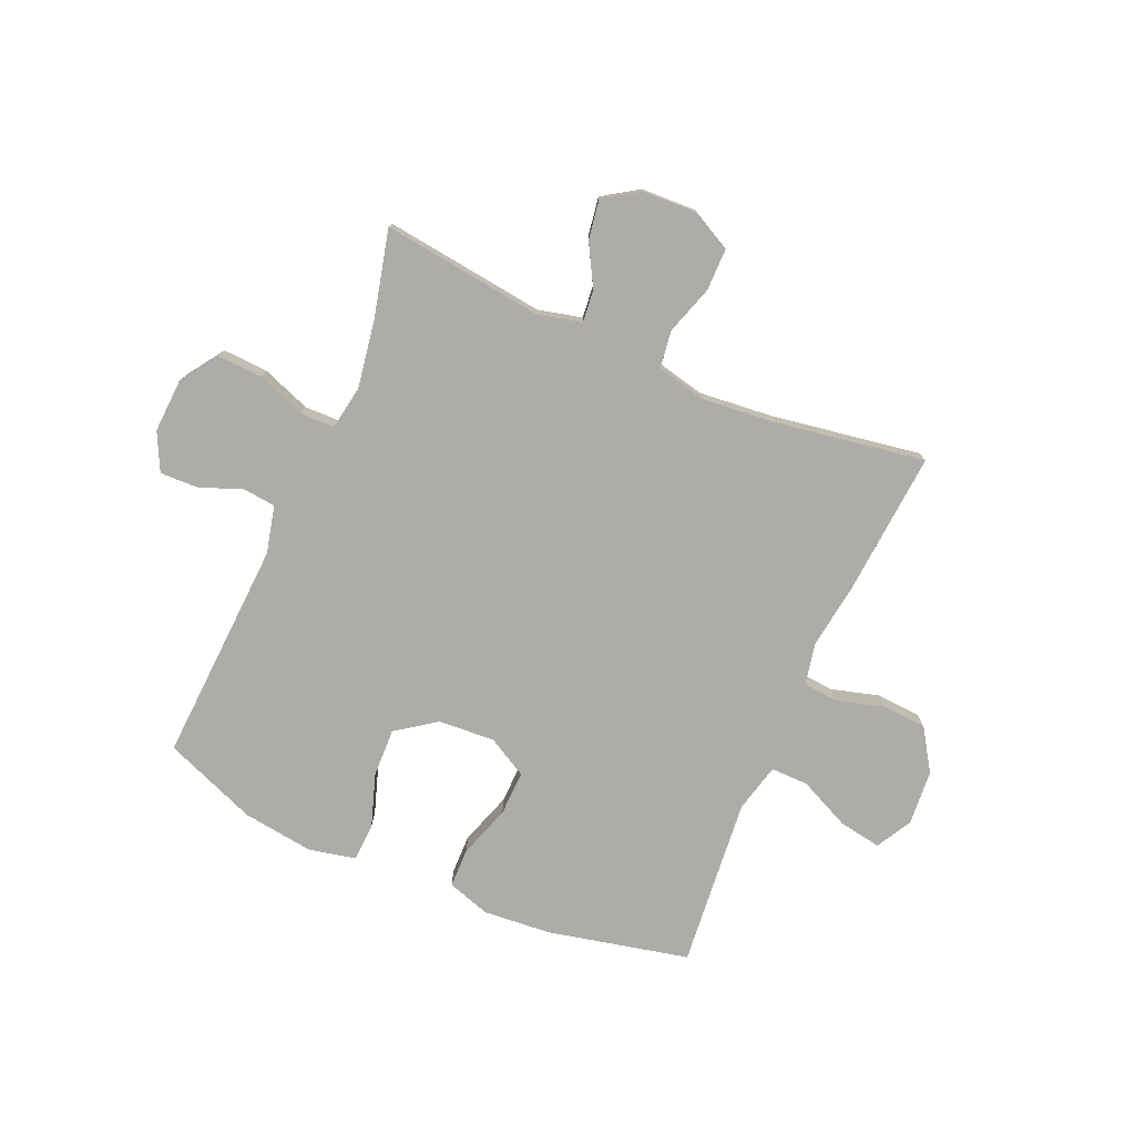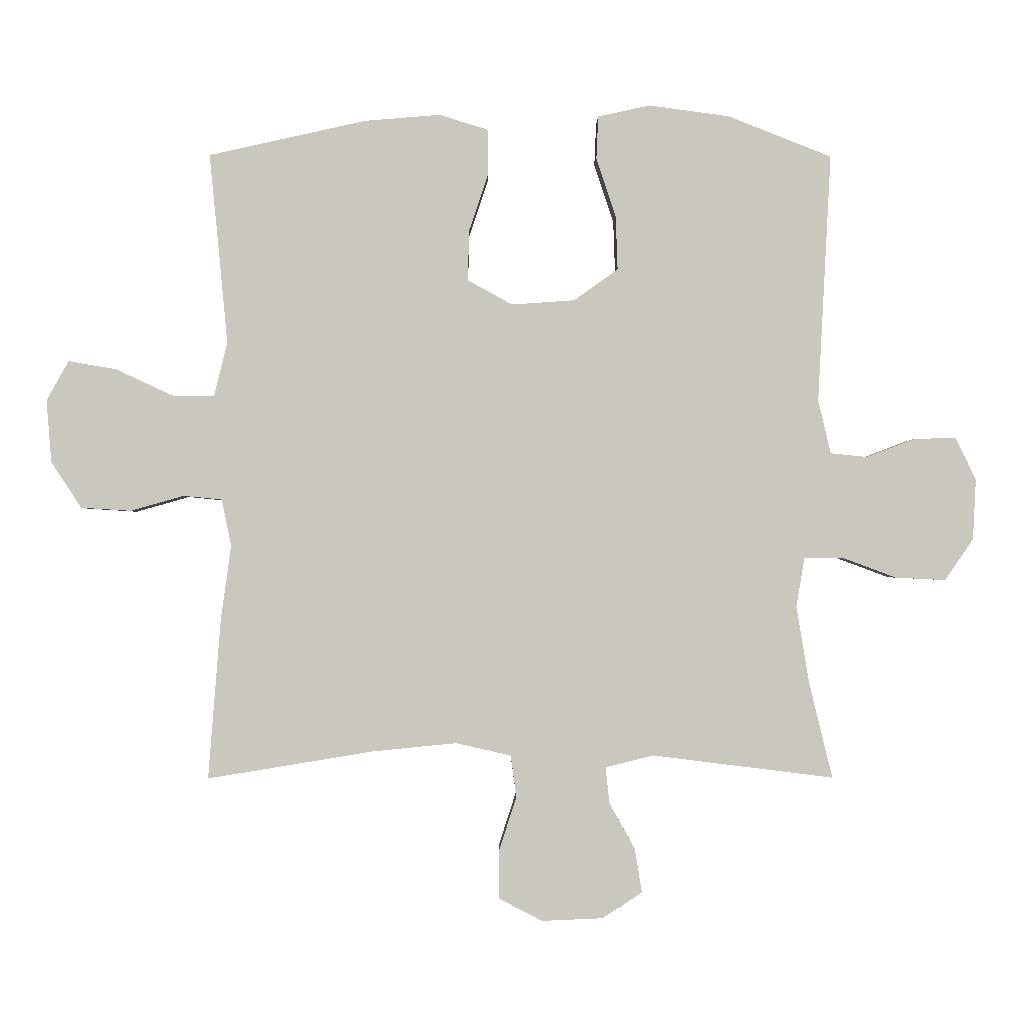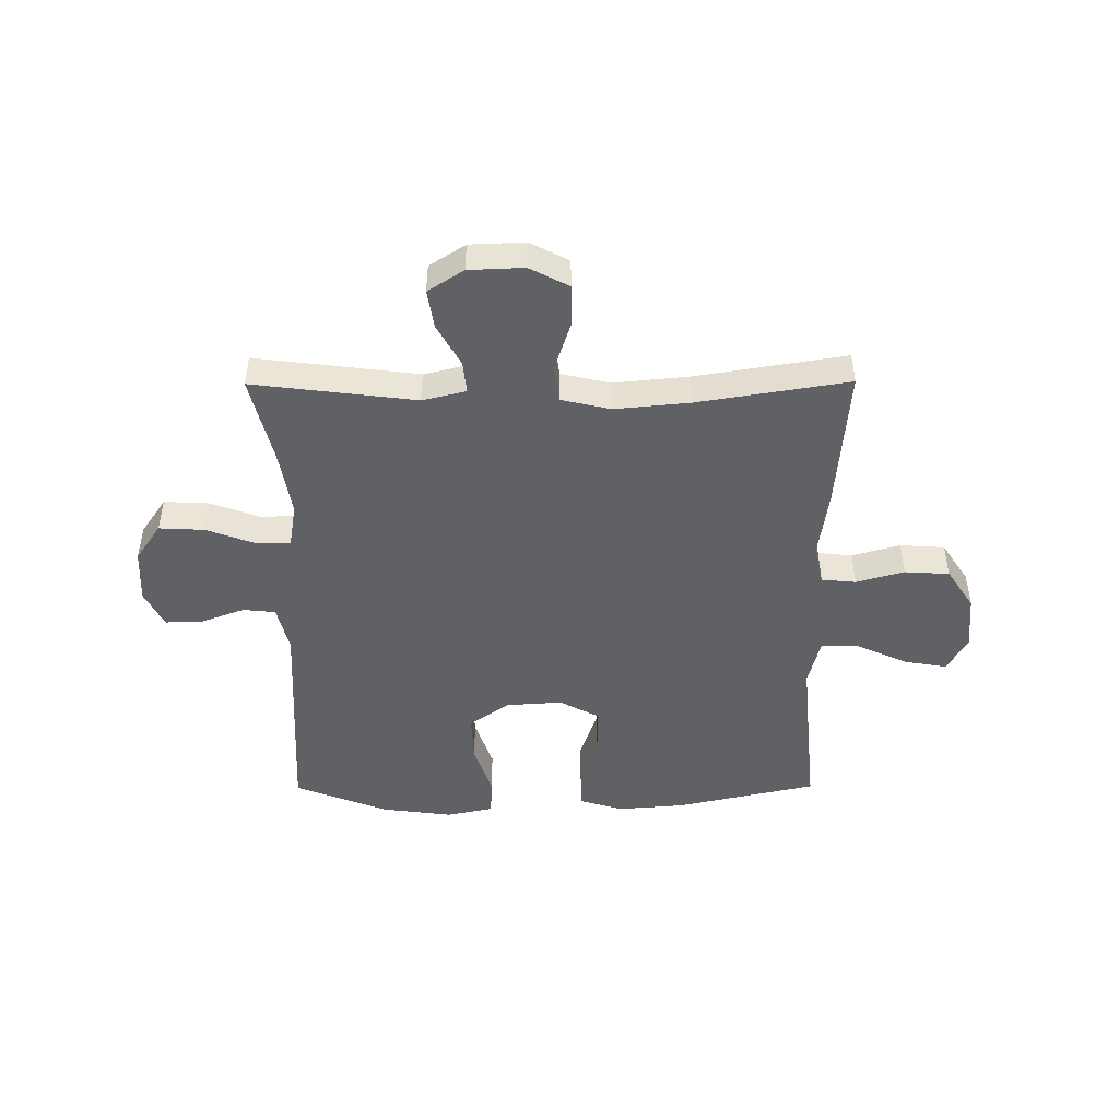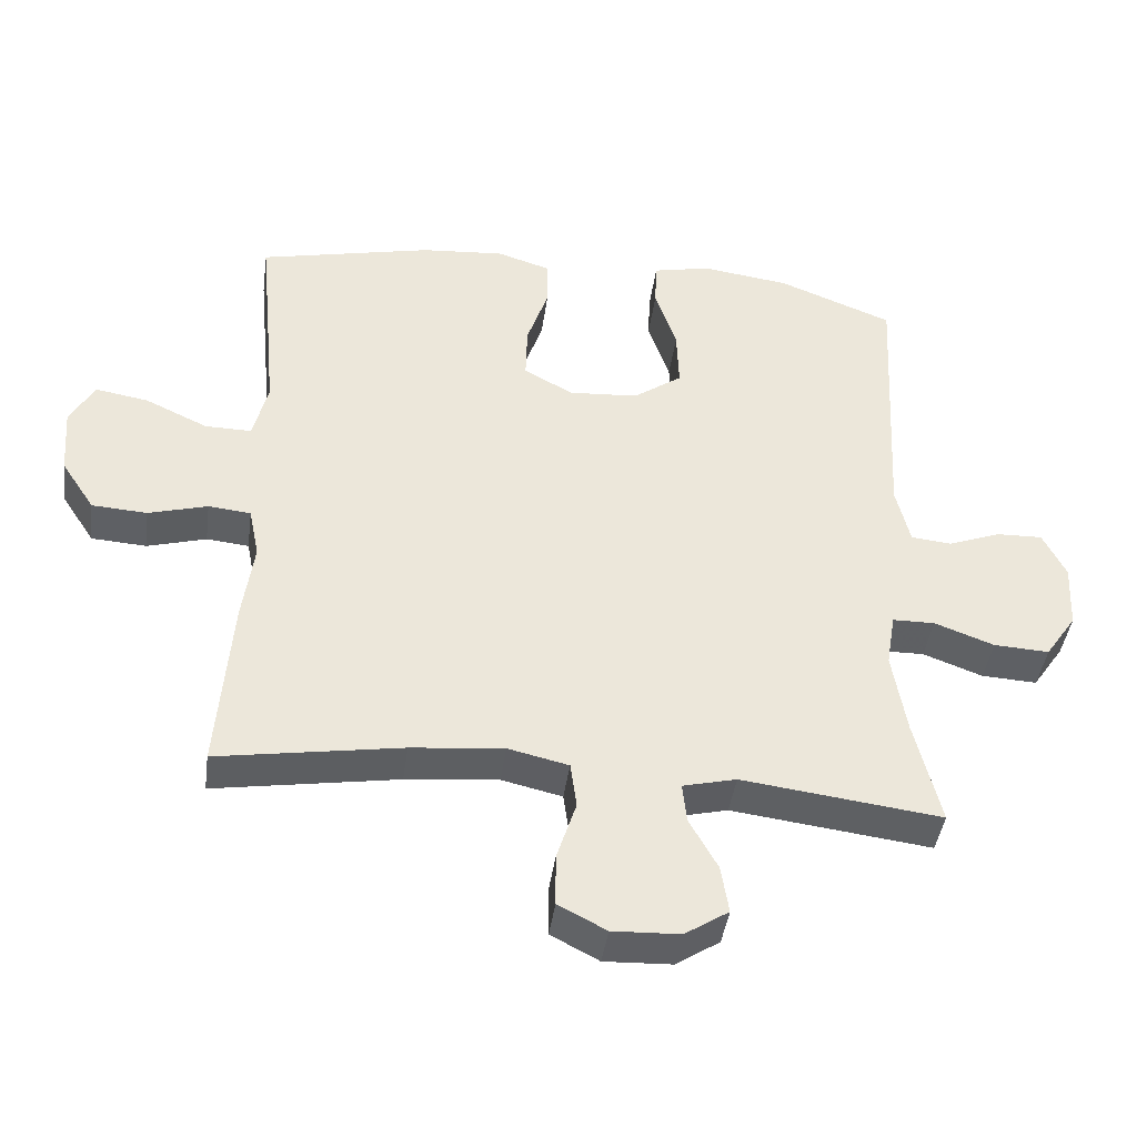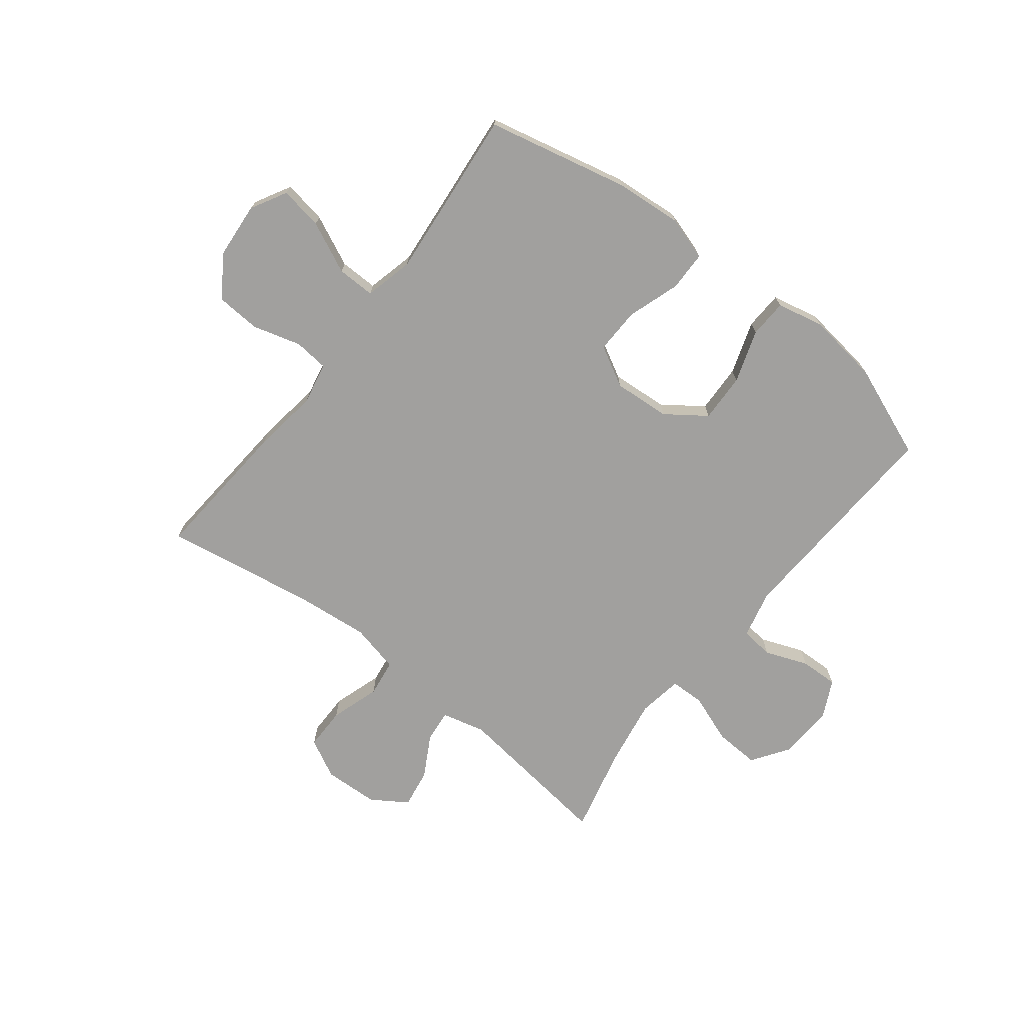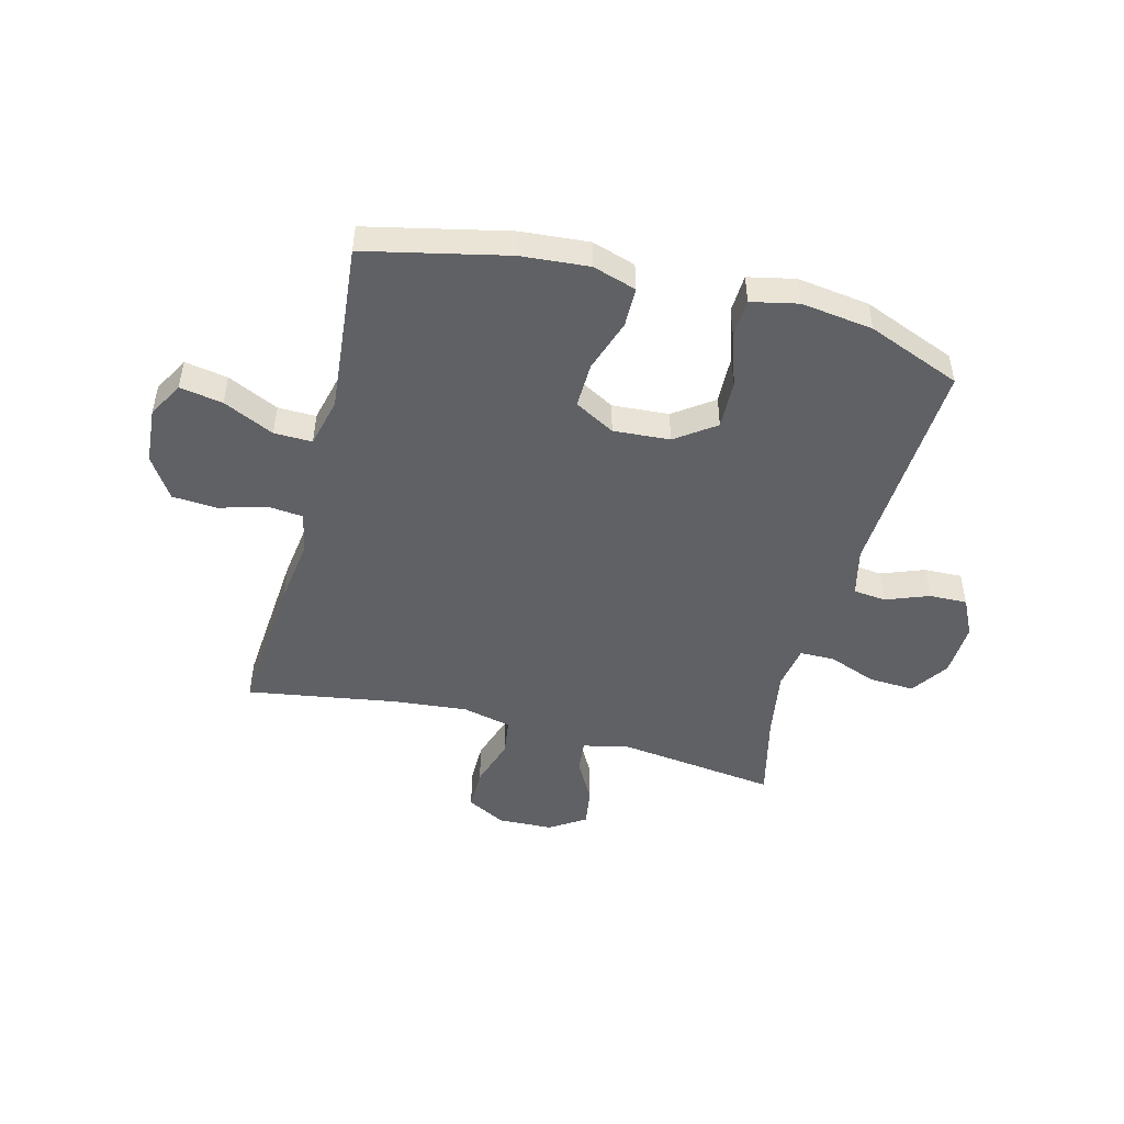
<metadata>
{"format":"obj","ext":"obj","renderer":"f3d","projection":"perspective","resolution":1024,"background":"white","views":[{"elev":-76.8,"azim":156.5,"up":"+Y"},{"elev":-1.2,"azim":-0.8,"up":"+Z"},{"elev":-47.2,"azim":-179.7,"up":"+Y"},{"elev":-42.3,"azim":-7.7,"up":"+Z"},{"elev":-71.8,"azim":-37.9,"up":"+Y"},{"elev":-48.5,"azim":-14.6,"up":"+Y"}]}
</metadata>
<code>
v 0.5 0.07 0.5
v 0.479 0.07 0.106
v 0.499 0.07 0.021
v 0.557 0.07 0.015
v 0.633 0.07 0.044
v 0.7 0.07 0.046
v 0.733 0.07 -0.021
v 0.728 0.07 -0.117
v 0.683 0.07 -0.183
v 0.603 0.07 -0.179
v 0.517 0.07 -0.147
v 0.456 0.07 -0.148
v 0.443 0.07 -0.226
v 0.463 0.07 -0.347
v 0.5 0.07 -0.5
v 0.213 0.07 -0.464
v 0.136 0.07 -0.483
v 0.142 0.07 -0.54
v 0.183 0.07 -0.614
v 0.194 0.07 -0.683
v 0.131 0.07 -0.724
v 0.034 0.07 -0.728
v -0.035 0.07 -0.692
v -0.035 0.07 -0.617
v -0.007 0.07 -0.53
v -0.016 0.07 -0.464
v -0.103 0.07 -0.444
v -0.236 0.07 -0.457
v -0.5 0.07 -0.5
v -0.48 0.07 -0.243
v -0.464 0.07 -0.128
v -0.479 0.07 -0.054
v -0.54 0.07 -0.048
v -0.625 0.07 -0.072
v -0.704 0.07 -0.067
v -0.752 0.07 0.006
v -0.76 0.07 0.105
v -0.725 0.07 0.168
v -0.649 0.07 0.155
v -0.559 0.07 0.113
v -0.492 0.07 0.112
v -0.471 0.07 0.198
v -0.484 0.07 0.336
v -0.5 0.07 0.5
v -0.25 0.07 0.556
v -0.13 0.07 0.566
v -0.053 0.07 0.542
v -0.052 0.07 0.472
v -0.083 0.07 0.379
v -0.085 0.07 0.299
v -0.014 0.07 0.26
v 0.086 0.07 0.267
v 0.156 0.07 0.317
v 0.153 0.07 0.403
v 0.122 0.07 0.496
v 0.125 0.07 0.564
v 0.208 0.07 0.582
v 0.335 0.07 0.565
v 0.5 0 0.5
v 0.479 0 0.106
v 0.499 0 0.021
v 0.557 0 0.015
v 0.633 0 0.044
v 0.7 0 0.046
v 0.733 0 -0.021
v 0.728 0 -0.117
v 0.683 0 -0.183
v 0.603 0 -0.179
v 0.517 0 -0.147
v 0.456 0 -0.148
v 0.443 0 -0.226
v 0.463 0 -0.347
v 0.5 0 -0.5
v 0.213 0 -0.464
v 0.136 0 -0.483
v 0.142 0 -0.54
v 0.183 0 -0.614
v 0.194 0 -0.683
v 0.131 0 -0.724
v 0.034 0 -0.728
v -0.035 0 -0.692
v -0.035 0 -0.617
v -0.007 0 -0.53
v -0.016 0 -0.464
v -0.103 0 -0.444
v -0.236 0 -0.457
v -0.5 0 -0.5
v -0.48 0 -0.243
v -0.464 0 -0.128
v -0.479 0 -0.054
v -0.54 0 -0.048
v -0.625 0 -0.072
v -0.704 0 -0.067
v -0.752 0 0.006
v -0.76 0 0.105
v -0.725 0 0.168
v -0.649 0 0.155
v -0.559 0 0.113
v -0.492 0 0.112
v -0.471 0 0.198
v -0.484 0 0.336
v -0.5 0 0.5
v -0.25 0 0.556
v -0.13 0 0.566
v -0.053 0 0.542
v -0.052 0 0.472
v -0.083 0 0.379
v -0.085 0 0.299
v -0.014 0 0.26
v 0.086 0 0.267
v 0.156 0 0.317
v 0.153 0 0.403
v 0.122 0 0.496
v 0.125 0 0.564
v 0.208 0 0.582
v 0.335 0 0.565
f 57 58 1 2
f 54 55 56 57
f 53 54 57 2
f 52 53 2 3
f 51 52 3
f 46 47 48 49
f 46 49 50
f 43 44 45 46
f 42 43 46 50
f 41 42 50 51
f 37 38 39 40
f 37 40 41
f 36 37 41
f 33 34 35 36
f 32 33 36 41
f 31 32 41 51
f 28 29 30 31
f 27 28 31 51
f 22 23 24 25
f 22 25 26
f 21 22 26
f 18 19 20 21
f 17 18 21 26
f 16 17 26 27
f 14 15 16
f 13 14 16 27
f 8 9 10 11
f 8 11 12
f 7 8 12
f 4 5 6 7
f 3 4 7 12
f 51 3 12
f 12 13 27 51
f 60 59 116 115
f 115 114 113 112
f 60 115 112 111
f 61 60 111 110
f 61 110 109
f 107 106 105 104
f 108 107 104
f 104 103 102 101
f 108 104 101 100
f 109 108 100 99
f 98 97 96 95
f 99 98 95
f 99 95 94
f 94 93 92 91
f 99 94 91 90
f 109 99 90 89
f 89 88 87 86
f 109 89 86 85
f 83 82 81 80
f 84 83 80
f 84 80 79
f 79 78 77 76
f 84 79 76 75
f 85 84 75 74
f 74 73 72
f 85 74 72 71
f 69 68 67 66
f 70 69 66
f 70 66 65
f 65 64 63 62
f 70 65 62 61
f 70 61 109
f 109 85 71 70
f 1 59 60 2
f 2 60 61 3
f 3 61 62 4
f 4 62 63 5
f 5 63 64 6
f 6 64 65 7
f 7 65 66 8
f 8 66 67 9
f 9 67 68 10
f 10 68 69 11
f 11 69 70 12
f 12 70 71 13
f 13 71 72 14
f 14 72 73 15
f 15 73 74 16
f 16 74 75 17
f 17 75 76 18
f 18 76 77 19
f 19 77 78 20
f 20 78 79 21
f 21 79 80 22
f 22 80 81 23
f 23 81 82 24
f 24 82 83 25
f 25 83 84 26
f 26 84 85 27
f 27 85 86 28
f 28 86 87 29
f 29 87 88 30
f 30 88 89 31
f 31 89 90 32
f 32 90 91 33
f 33 91 92 34
f 34 92 93 35
f 35 93 94 36
f 36 94 95 37
f 37 95 96 38
f 38 96 97 39
f 39 97 98 40
f 40 98 99 41
f 41 99 100 42
f 42 100 101 43
f 43 101 102 44
f 44 102 103 45
f 45 103 104 46
f 46 104 105 47
f 47 105 106 48
f 48 106 107 49
f 49 107 108 50
f 50 108 109 51
f 51 109 110 52
f 52 110 111 53
f 53 111 112 54
f 54 112 113 55
f 55 113 114 56
f 56 114 115 57
f 57 115 116 58
f 58 116 59 1

</code>
